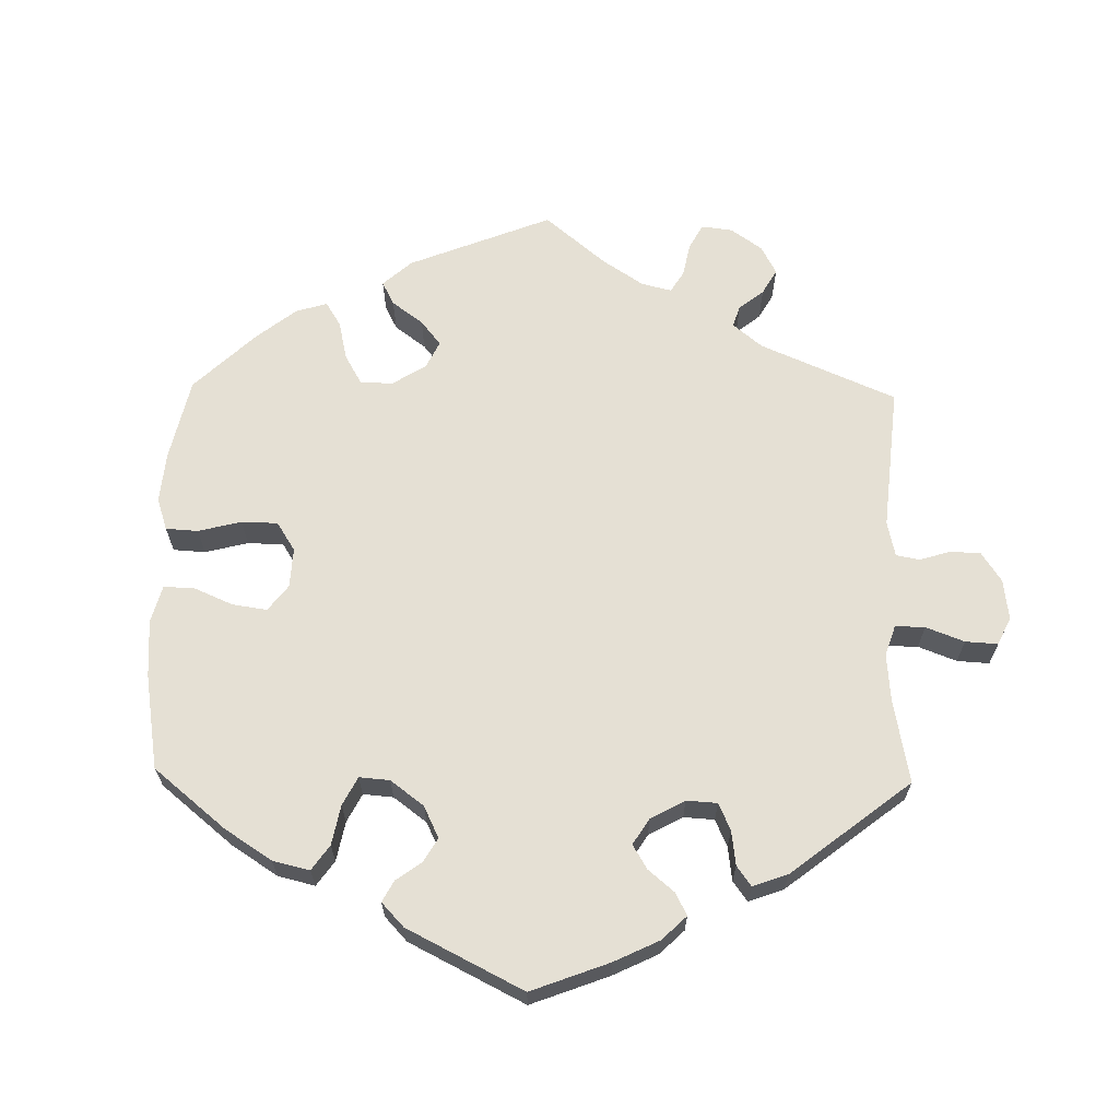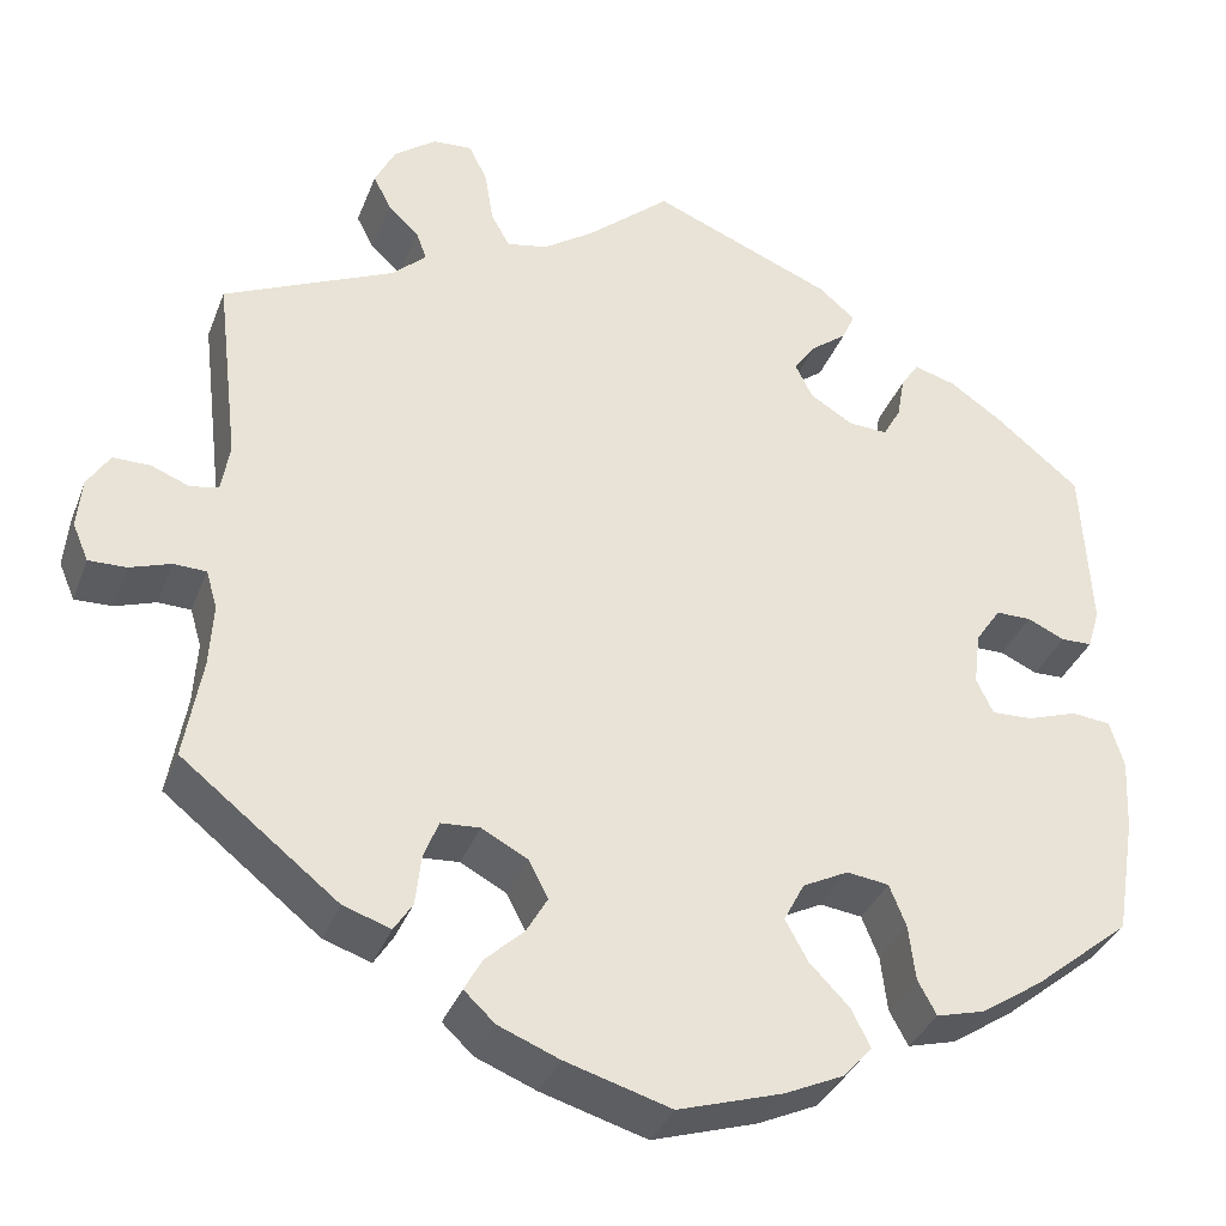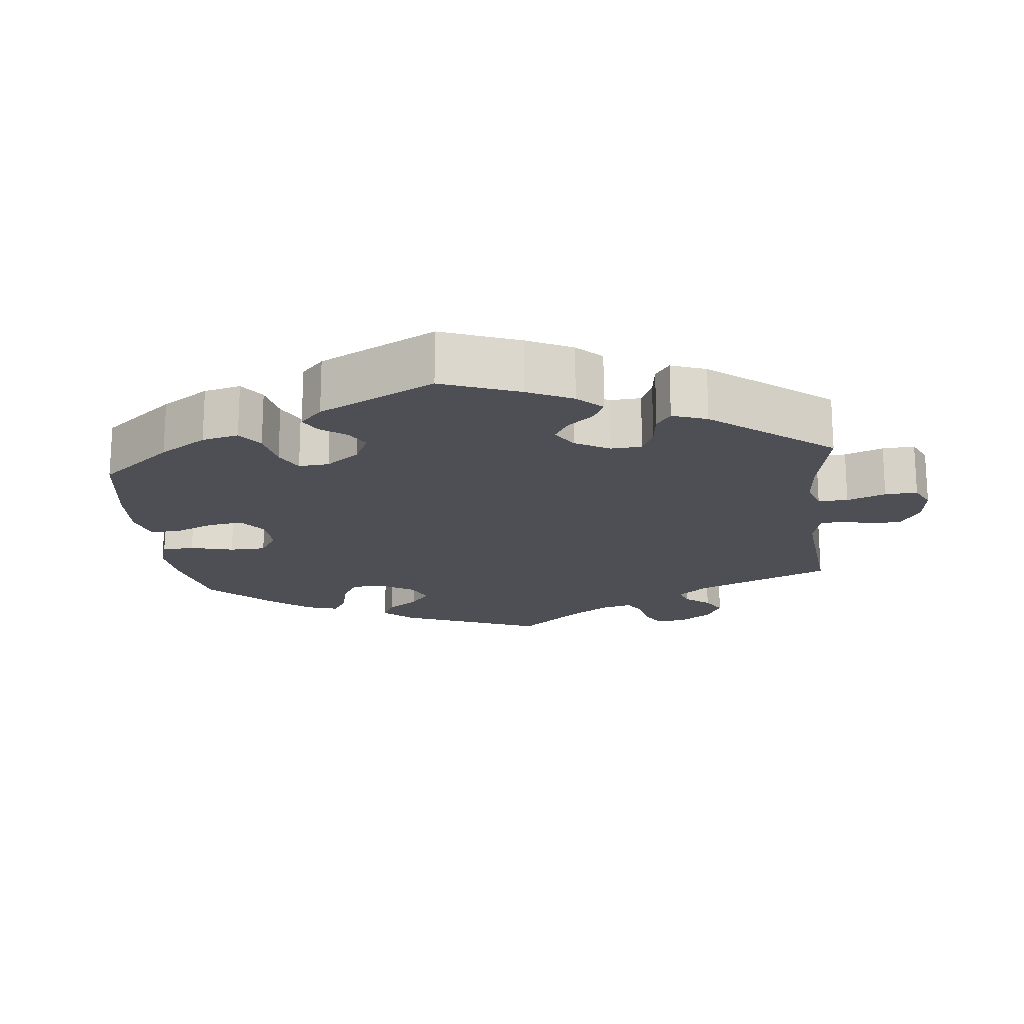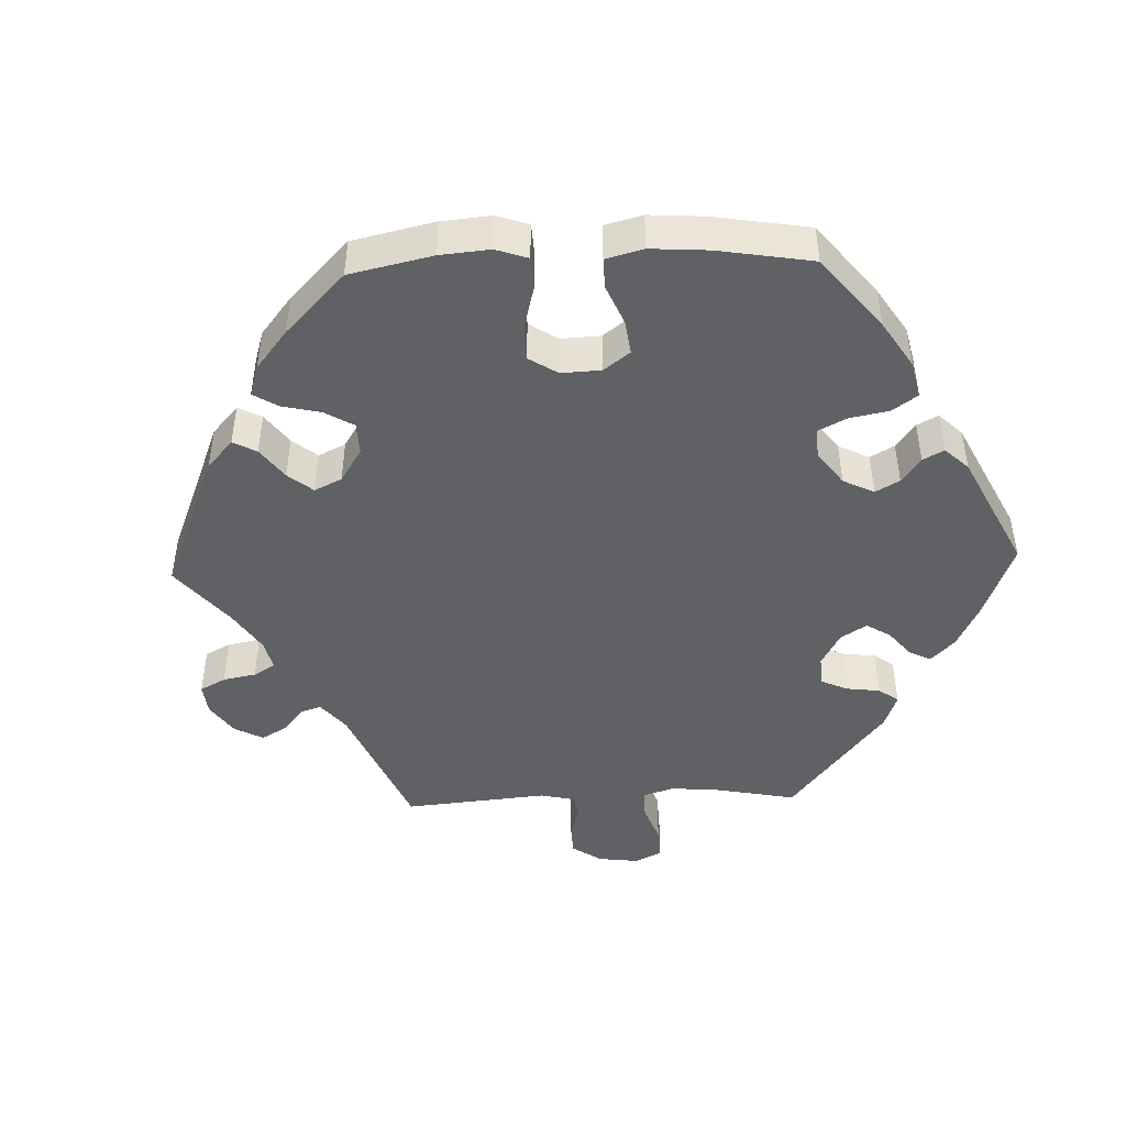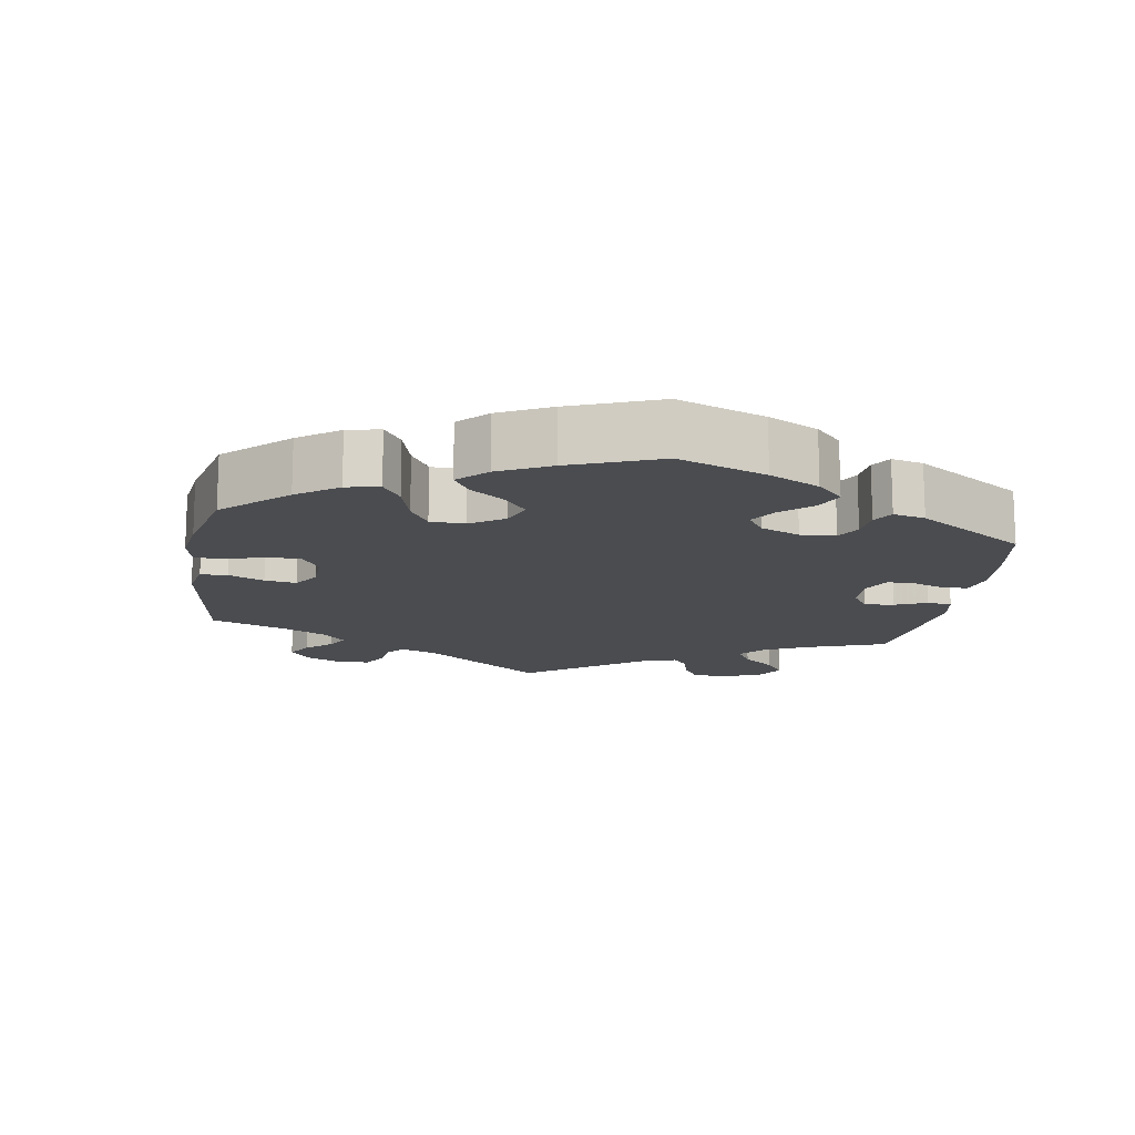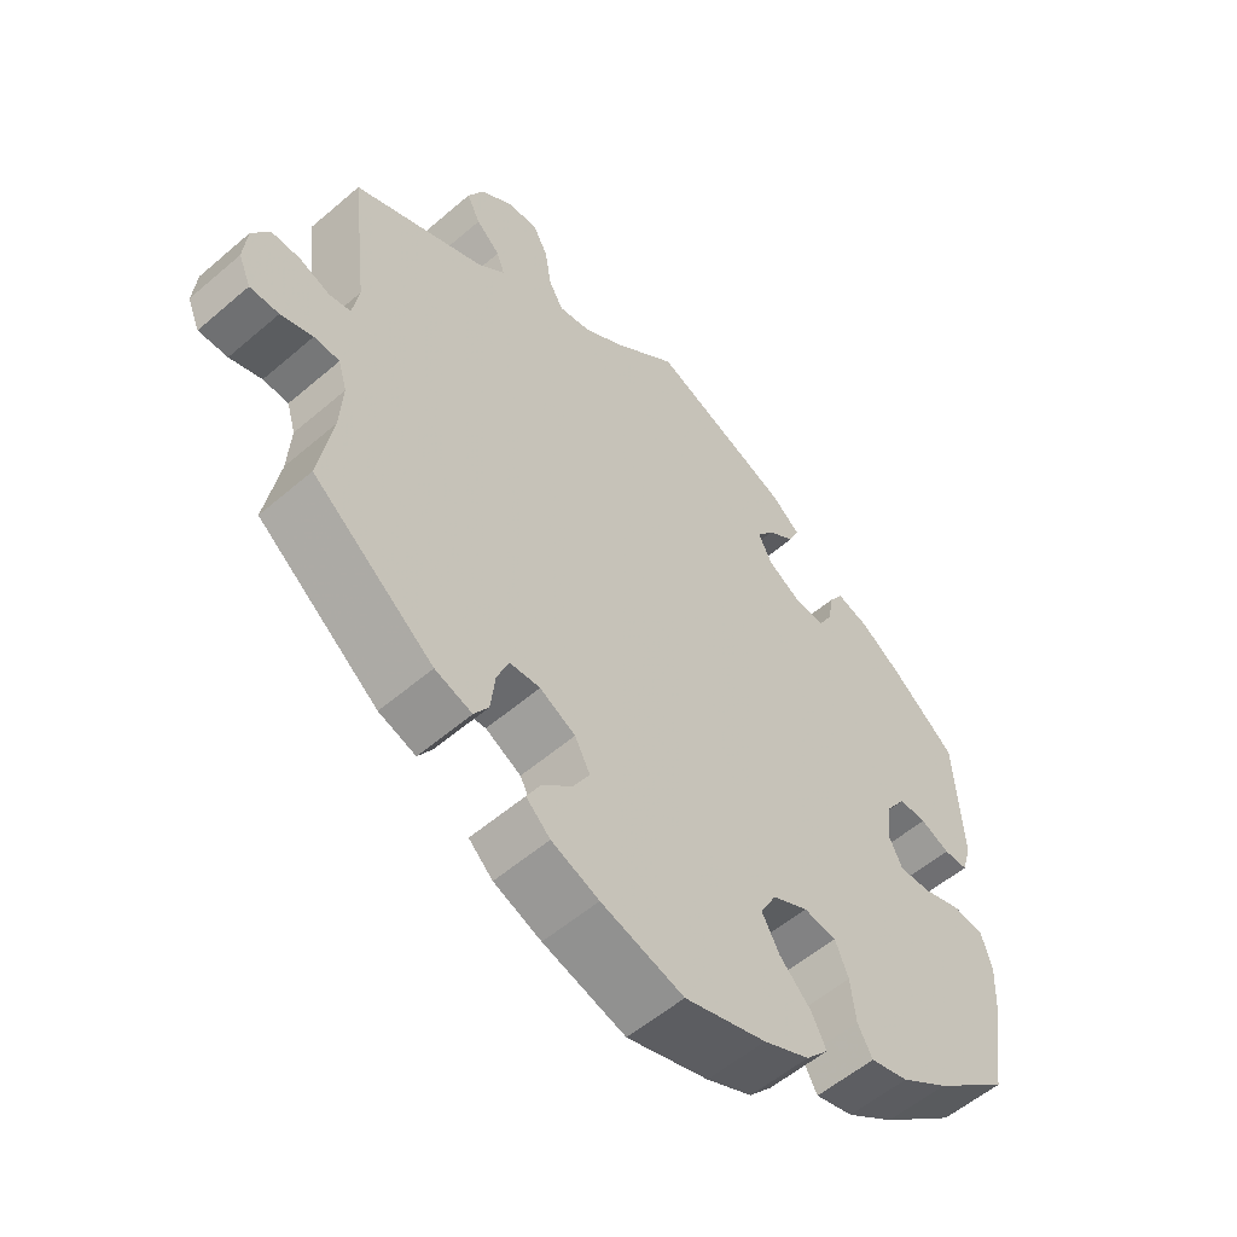
<metadata>
{"format":"obj","ext":"obj","renderer":"f3d","projection":"perspective","resolution":1024,"background":"white","views":[{"elev":65.4,"azim":-58.9,"up":"+Y"},{"elev":-35.1,"azim":160.6,"up":"+Z"},{"elev":-18.3,"azim":-53.8,"up":"+Y"},{"elev":-46.1,"azim":-148.0,"up":"+Y"},{"elev":-14.7,"azim":-129.0,"up":"+Y"},{"elev":-55.9,"azim":132.0,"up":"+Z"}]}
</metadata>
<code>
v 0.088 0.07 0.502
v 0.143 0.07 0.464
v 0.187 0.07 0.455
v 0.207 0.07 0.491
v 0.216 0.07 0.547
v 0.236 0.07 0.587
v 0.278 0.07 0.584
v 0.323 0.07 0.55
v 0.345 0.07 0.506
v 0.326 0.07 0.469
v 0.293 0.07 0.438
v 0.282 0.07 0.407
v 0.319 0.07 0.373
v 0.501 0.07 0.29
v 0.477 0.07 0.087
v 0.486 0.07 0.035
v 0.516 0.07 0.029
v 0.557 0.07 0.045
v 0.597 0.07 0.045
v 0.621 0.07 0.007
v 0.626 0.07 -0.046
v 0.609 0.07 -0.086
v 0.569 0.07 -0.085
v 0.525 0.07 -0.07
v 0.49 0.07 -0.071
v 0.478 0.07 -0.112
v 0.482 0.07 -0.179
v 0.501 0.07 -0.288
v 0.334 0.07 -0.42
v 0.283 0.07 -0.437
v 0.263 0.07 -0.406
v 0.257 0.07 -0.353
v 0.241 0.07 -0.312
v 0.199 0.07 -0.309
v 0.15 0.07 -0.335
v 0.129 0.07 -0.375
v 0.152 0.07 -0.415
v 0.193 0.07 -0.453
v 0.212 0.07 -0.488
v 0.179 0.07 -0.519
v 0.114 0.07 -0.545
v 0.001 0.07 -0.578
v -0.111 0.07 -0.543
v -0.174 0.07 -0.514
v -0.205 0.07 -0.479
v -0.185 0.07 -0.439
v -0.142 0.07 -0.395
v -0.118 0.07 -0.351
v -0.14 0.07 -0.309
v -0.189 0.07 -0.284
v -0.234 0.07 -0.29
v -0.252 0.07 -0.335
v -0.259 0.07 -0.394
v -0.279 0.07 -0.431
v -0.331 0.07 -0.417
v -0.397 0.07 -0.373
v -0.5 0.07 -0.289
v -0.521 0.07 -0.162
v -0.525 0.07 -0.085
v -0.51 0.07 -0.035
v -0.468 0.07 -0.031
v -0.415 0.07 -0.049
v -0.371 0.07 -0.051
v -0.353 0.07 -0.013
v -0.36 0.07 0.044
v -0.387 0.07 0.084
v -0.425 0.07 0.084
v -0.465 0.07 0.066
v -0.498 0.07 0.067
v -0.511 0.07 0.11
v -0.501 0.07 0.289
v -0.412 0.07 0.362
v -0.355 0.07 0.401
v -0.31 0.07 0.414
v -0.291 0.07 0.385
v -0.283 0.07 0.339
v -0.264 0.07 0.305
v -0.222 0.07 0.307
v -0.176 0.07 0.335
v -0.157 0.07 0.373
v -0.181 0.07 0.406
v -0.219 0.07 0.435
v -0.233 0.07 0.466
v -0.194 0.07 0.499
v 0 0.07 0.578
v 0.088 0 0.502
v 0.143 0 0.464
v 0.187 0 0.455
v 0.207 0 0.491
v 0.216 0 0.547
v 0.236 0 0.587
v 0.278 0 0.584
v 0.323 0 0.55
v 0.345 0 0.506
v 0.326 0 0.469
v 0.293 0 0.438
v 0.282 0 0.407
v 0.319 0 0.373
v 0.501 0 0.29
v 0.477 0 0.087
v 0.486 0 0.035
v 0.516 0 0.029
v 0.557 0 0.045
v 0.597 0 0.045
v 0.621 0 0.007
v 0.626 0 -0.046
v 0.609 0 -0.086
v 0.569 0 -0.085
v 0.525 0 -0.07
v 0.49 0 -0.071
v 0.478 0 -0.112
v 0.482 0 -0.179
v 0.501 0 -0.288
v 0.334 0 -0.42
v 0.283 0 -0.437
v 0.263 0 -0.406
v 0.257 0 -0.353
v 0.241 0 -0.312
v 0.199 0 -0.309
v 0.15 0 -0.335
v 0.129 0 -0.375
v 0.152 0 -0.415
v 0.193 0 -0.453
v 0.212 0 -0.488
v 0.179 0 -0.519
v 0.114 0 -0.545
v 0.001 0 -0.578
v -0.111 0 -0.543
v -0.174 0 -0.514
v -0.205 0 -0.479
v -0.185 0 -0.439
v -0.142 0 -0.395
v -0.118 0 -0.351
v -0.14 0 -0.309
v -0.189 0 -0.284
v -0.234 0 -0.29
v -0.252 0 -0.335
v -0.259 0 -0.394
v -0.279 0 -0.431
v -0.331 0 -0.417
v -0.397 0 -0.373
v -0.5 0 -0.289
v -0.521 0 -0.162
v -0.525 0 -0.085
v -0.51 0 -0.035
v -0.468 0 -0.031
v -0.415 0 -0.049
v -0.371 0 -0.051
v -0.353 0 -0.013
v -0.36 0 0.044
v -0.387 0 0.084
v -0.425 0 0.084
v -0.465 0 0.066
v -0.498 0 0.067
v -0.511 0 0.11
v -0.501 0 0.289
v -0.412 0 0.362
v -0.355 0 0.401
v -0.31 0 0.414
v -0.291 0 0.385
v -0.283 0 0.339
v -0.264 0 0.305
v -0.222 0 0.307
v -0.176 0 0.335
v -0.157 0 0.373
v -0.181 0 0.406
v -0.219 0 0.435
v -0.233 0 0.466
v -0.194 0 0.499
v 0 0 0.578
f 84 85 1
f 81 82 83 84
f 80 81 84 1
f 79 80 1 2
f 78 79 2 3
f 73 74 75 76
f 73 76 77
f 72 73 77
f 71 72 77
f 70 71 77 78
f 67 68 69 70
f 66 67 70 78
f 59 60 61 62
f 59 62 63
f 58 59 63
f 57 58 63
f 56 57 63
f 55 56 63 64
f 52 53 54 55
f 51 52 55 64
f 44 45 46 47
f 44 47 48
f 43 44 48
f 42 43 48
f 41 42 48 49
f 37 38 39 40
f 36 37 40 41
f 29 30 31 32
f 27 28 29 32
f 26 27 32 33
f 25 26 33 34
f 21 22 23 24
f 21 24 25
f 20 21 25
f 17 18 19 20
f 16 17 20 25
f 15 16 25 34
f 13 14 15 34
f 8 9 10 11
f 8 11 12
f 7 8 12
f 4 5 6 7
f 3 4 7 12
f 65 66 78 3
f 50 51 64 65
f 49 50 65 3
f 36 41 49 3
f 12 13 34 35
f 3 12 35 36
f 86 170 169
f 169 168 167 166
f 86 169 166 165
f 87 86 165 164
f 88 87 164 163
f 161 160 159 158
f 162 161 158
f 162 158 157
f 162 157 156
f 163 162 156 155
f 155 154 153 152
f 163 155 152 151
f 147 146 145 144
f 148 147 144
f 148 144 143
f 148 143 142
f 148 142 141
f 149 148 141 140
f 140 139 138 137
f 149 140 137 136
f 132 131 130 129
f 133 132 129
f 133 129 128
f 133 128 127
f 134 133 127 126
f 125 124 123 122
f 126 125 122 121
f 117 116 115 114
f 117 114 113 112
f 118 117 112 111
f 119 118 111 110
f 109 108 107 106
f 110 109 106
f 110 106 105
f 105 104 103 102
f 110 105 102 101
f 119 110 101 100
f 119 100 99 98
f 96 95 94 93
f 97 96 93
f 97 93 92
f 92 91 90 89
f 97 92 89 88
f 88 163 151 150
f 150 149 136 135
f 88 150 135 134
f 88 134 126 121
f 120 119 98 97
f 121 120 97 88
f 1 86 87 2
f 2 87 88 3
f 3 88 89 4
f 4 89 90 5
f 5 90 91 6
f 6 91 92 7
f 7 92 93 8
f 8 93 94 9
f 9 94 95 10
f 10 95 96 11
f 11 96 97 12
f 12 97 98 13
f 13 98 99 14
f 14 99 100 15
f 15 100 101 16
f 16 101 102 17
f 17 102 103 18
f 18 103 104 19
f 19 104 105 20
f 20 105 106 21
f 21 106 107 22
f 22 107 108 23
f 23 108 109 24
f 24 109 110 25
f 25 110 111 26
f 26 111 112 27
f 27 112 113 28
f 28 113 114 29
f 29 114 115 30
f 30 115 116 31
f 31 116 117 32
f 32 117 118 33
f 33 118 119 34
f 34 119 120 35
f 35 120 121 36
f 36 121 122 37
f 37 122 123 38
f 38 123 124 39
f 39 124 125 40
f 40 125 126 41
f 41 126 127 42
f 42 127 128 43
f 43 128 129 44
f 44 129 130 45
f 45 130 131 46
f 46 131 132 47
f 47 132 133 48
f 48 133 134 49
f 49 134 135 50
f 50 135 136 51
f 51 136 137 52
f 52 137 138 53
f 53 138 139 54
f 54 139 140 55
f 55 140 141 56
f 56 141 142 57
f 57 142 143 58
f 58 143 144 59
f 59 144 145 60
f 60 145 146 61
f 61 146 147 62
f 62 147 148 63
f 63 148 149 64
f 64 149 150 65
f 65 150 151 66
f 66 151 152 67
f 67 152 153 68
f 68 153 154 69
f 69 154 155 70
f 70 155 156 71
f 71 156 157 72
f 72 157 158 73
f 73 158 159 74
f 74 159 160 75
f 75 160 161 76
f 76 161 162 77
f 77 162 163 78
f 78 163 164 79
f 79 164 165 80
f 80 165 166 81
f 81 166 167 82
f 82 167 168 83
f 83 168 169 84
f 84 169 170 85
f 85 170 86 1

</code>
